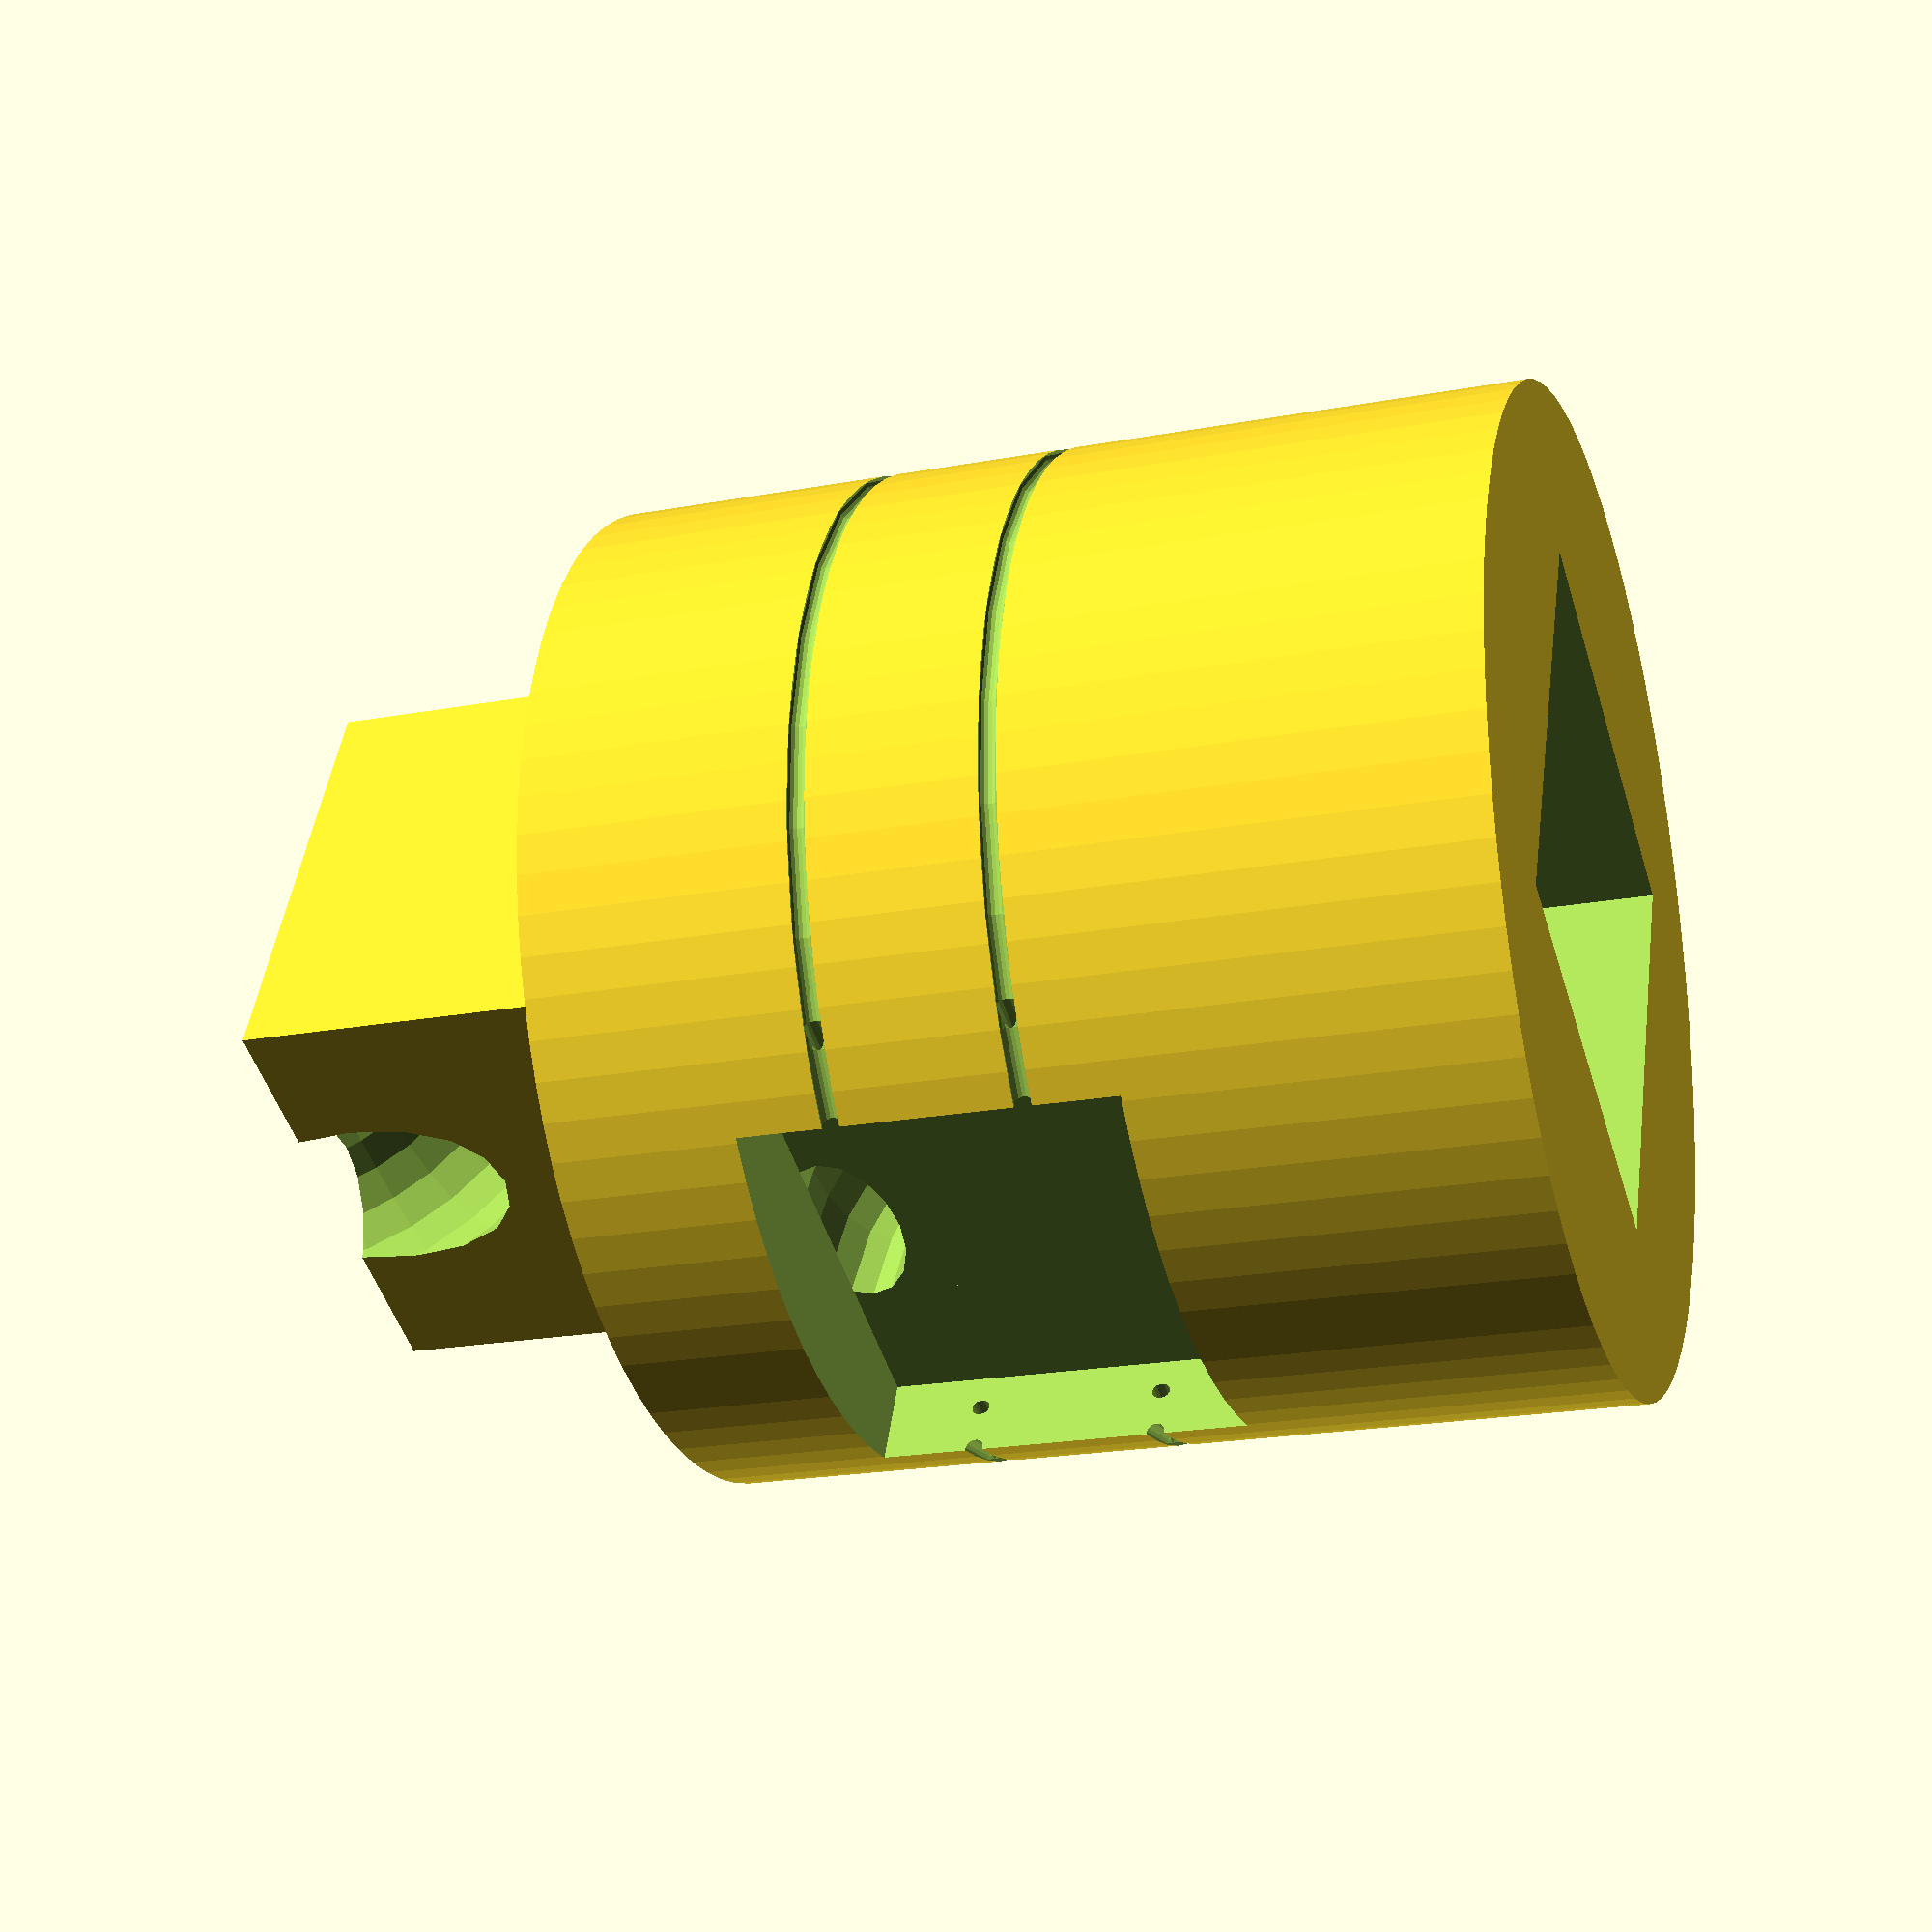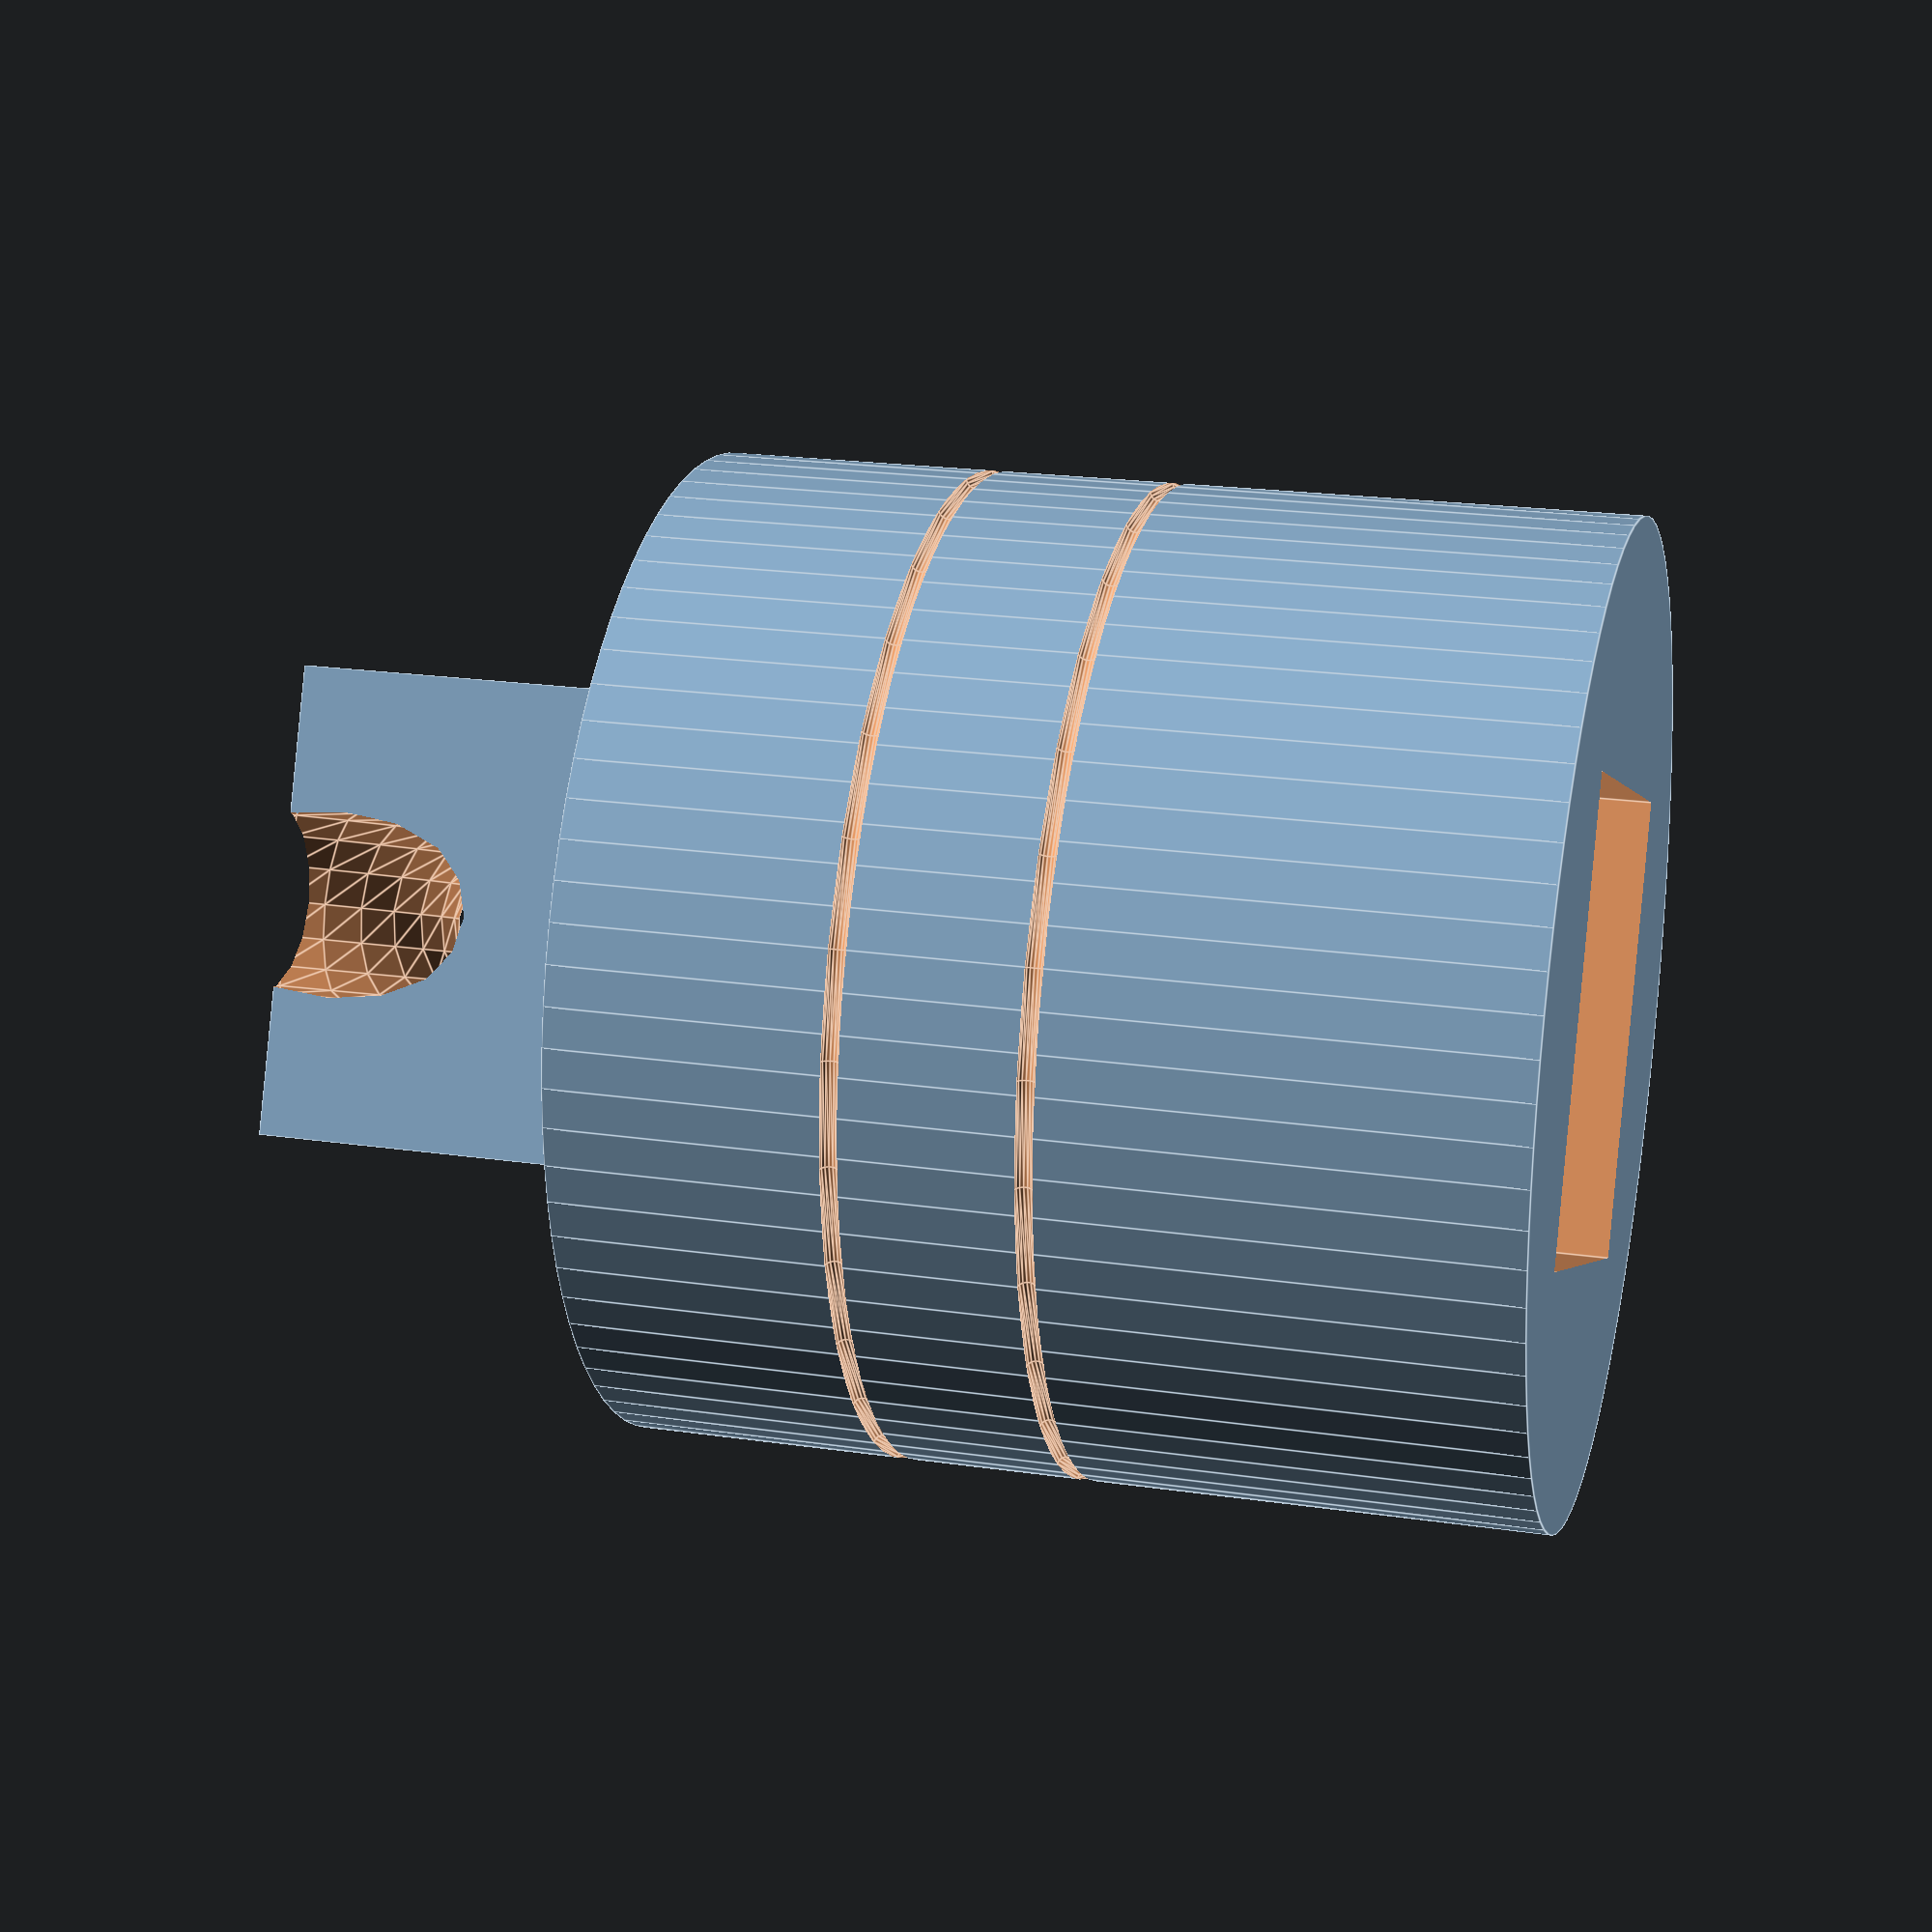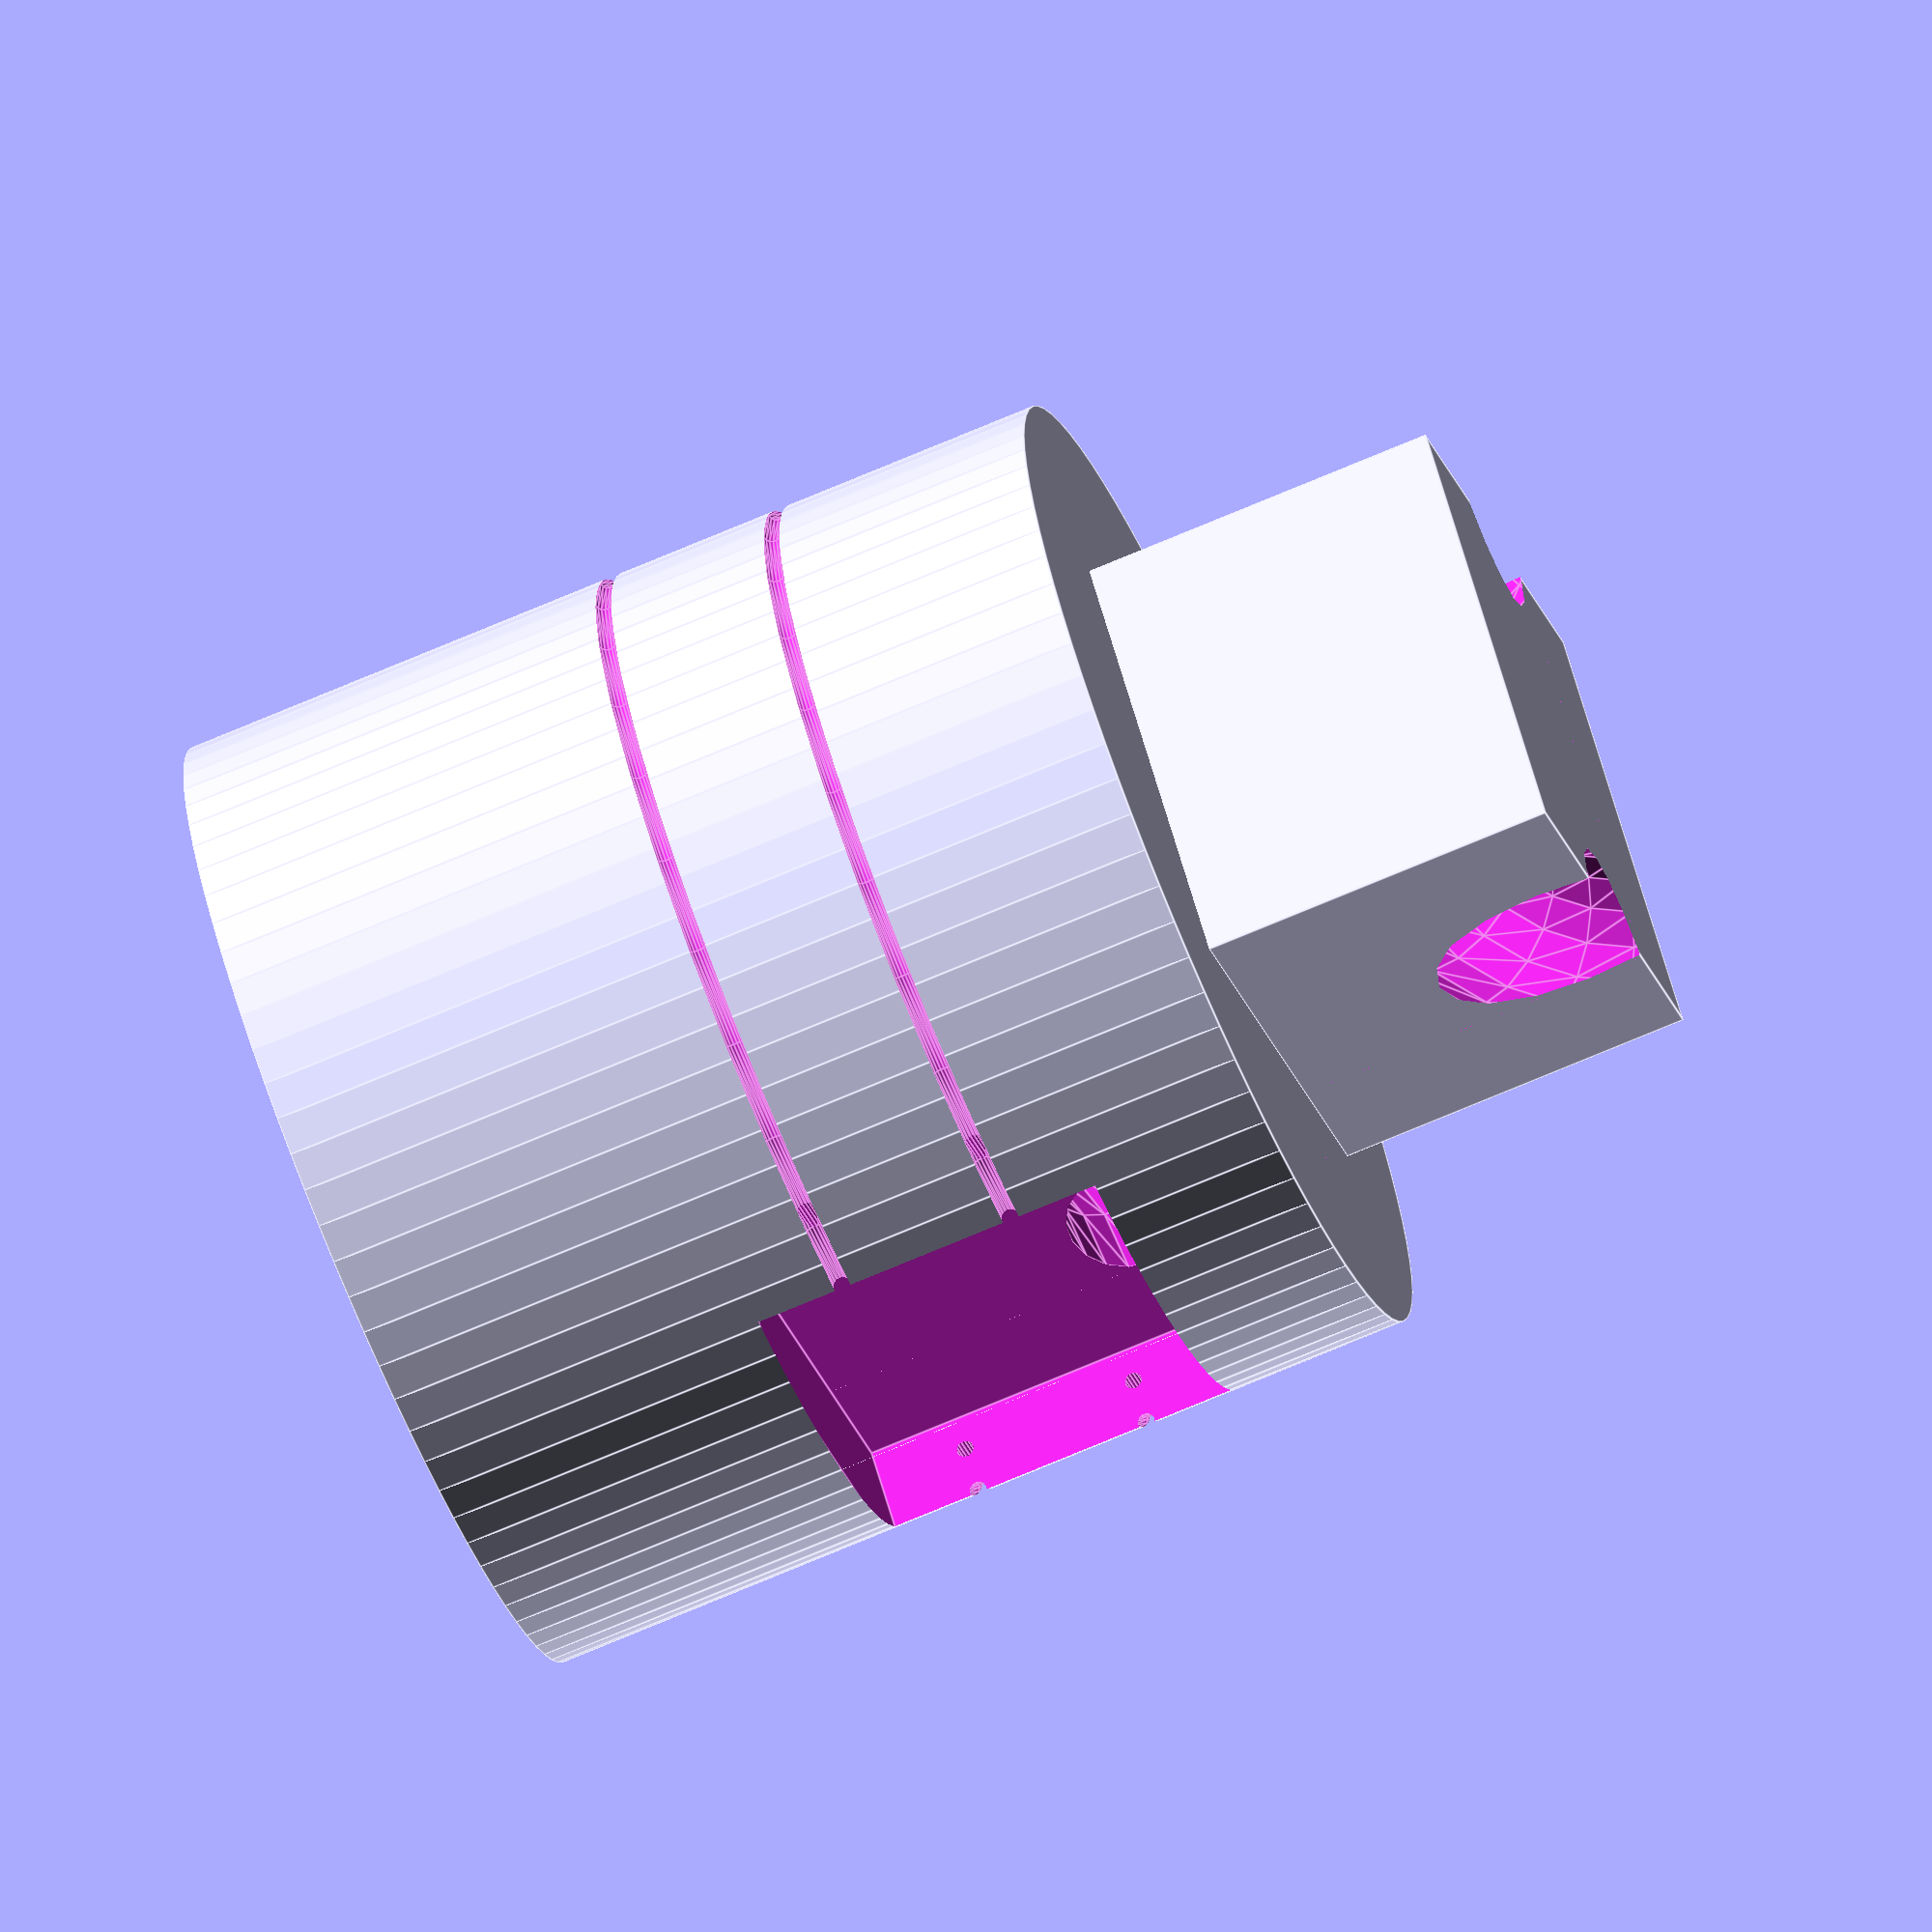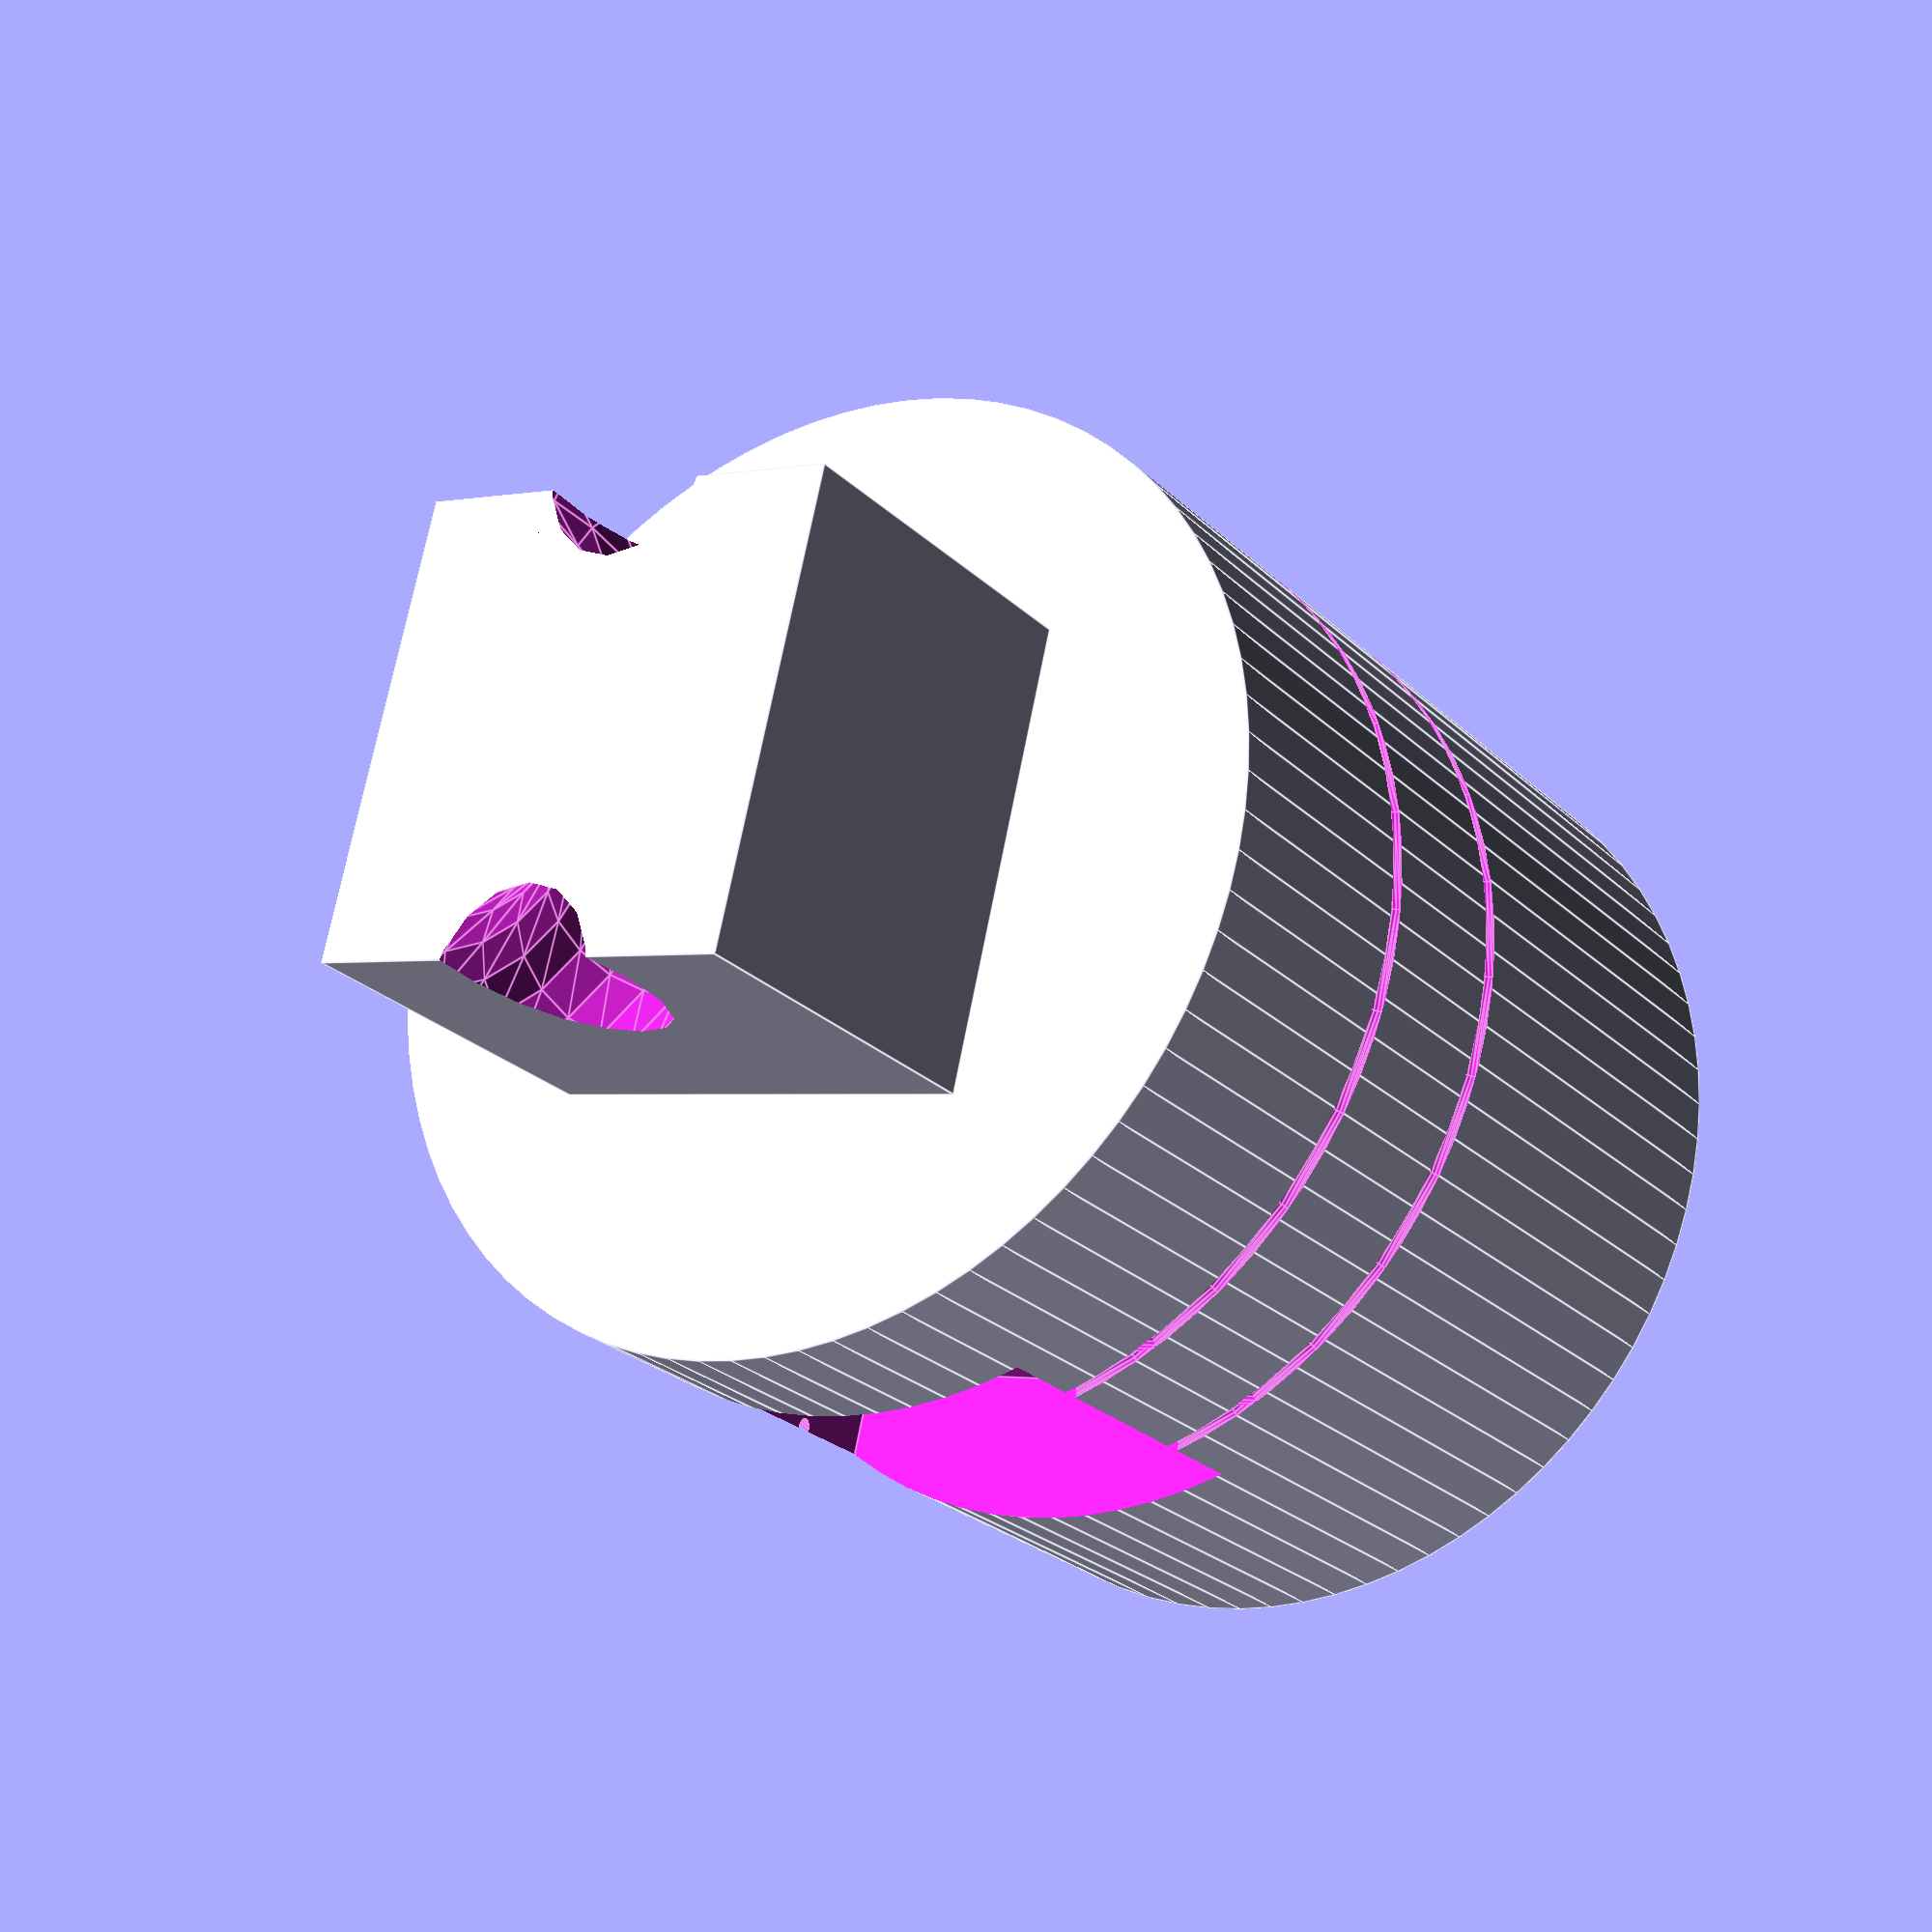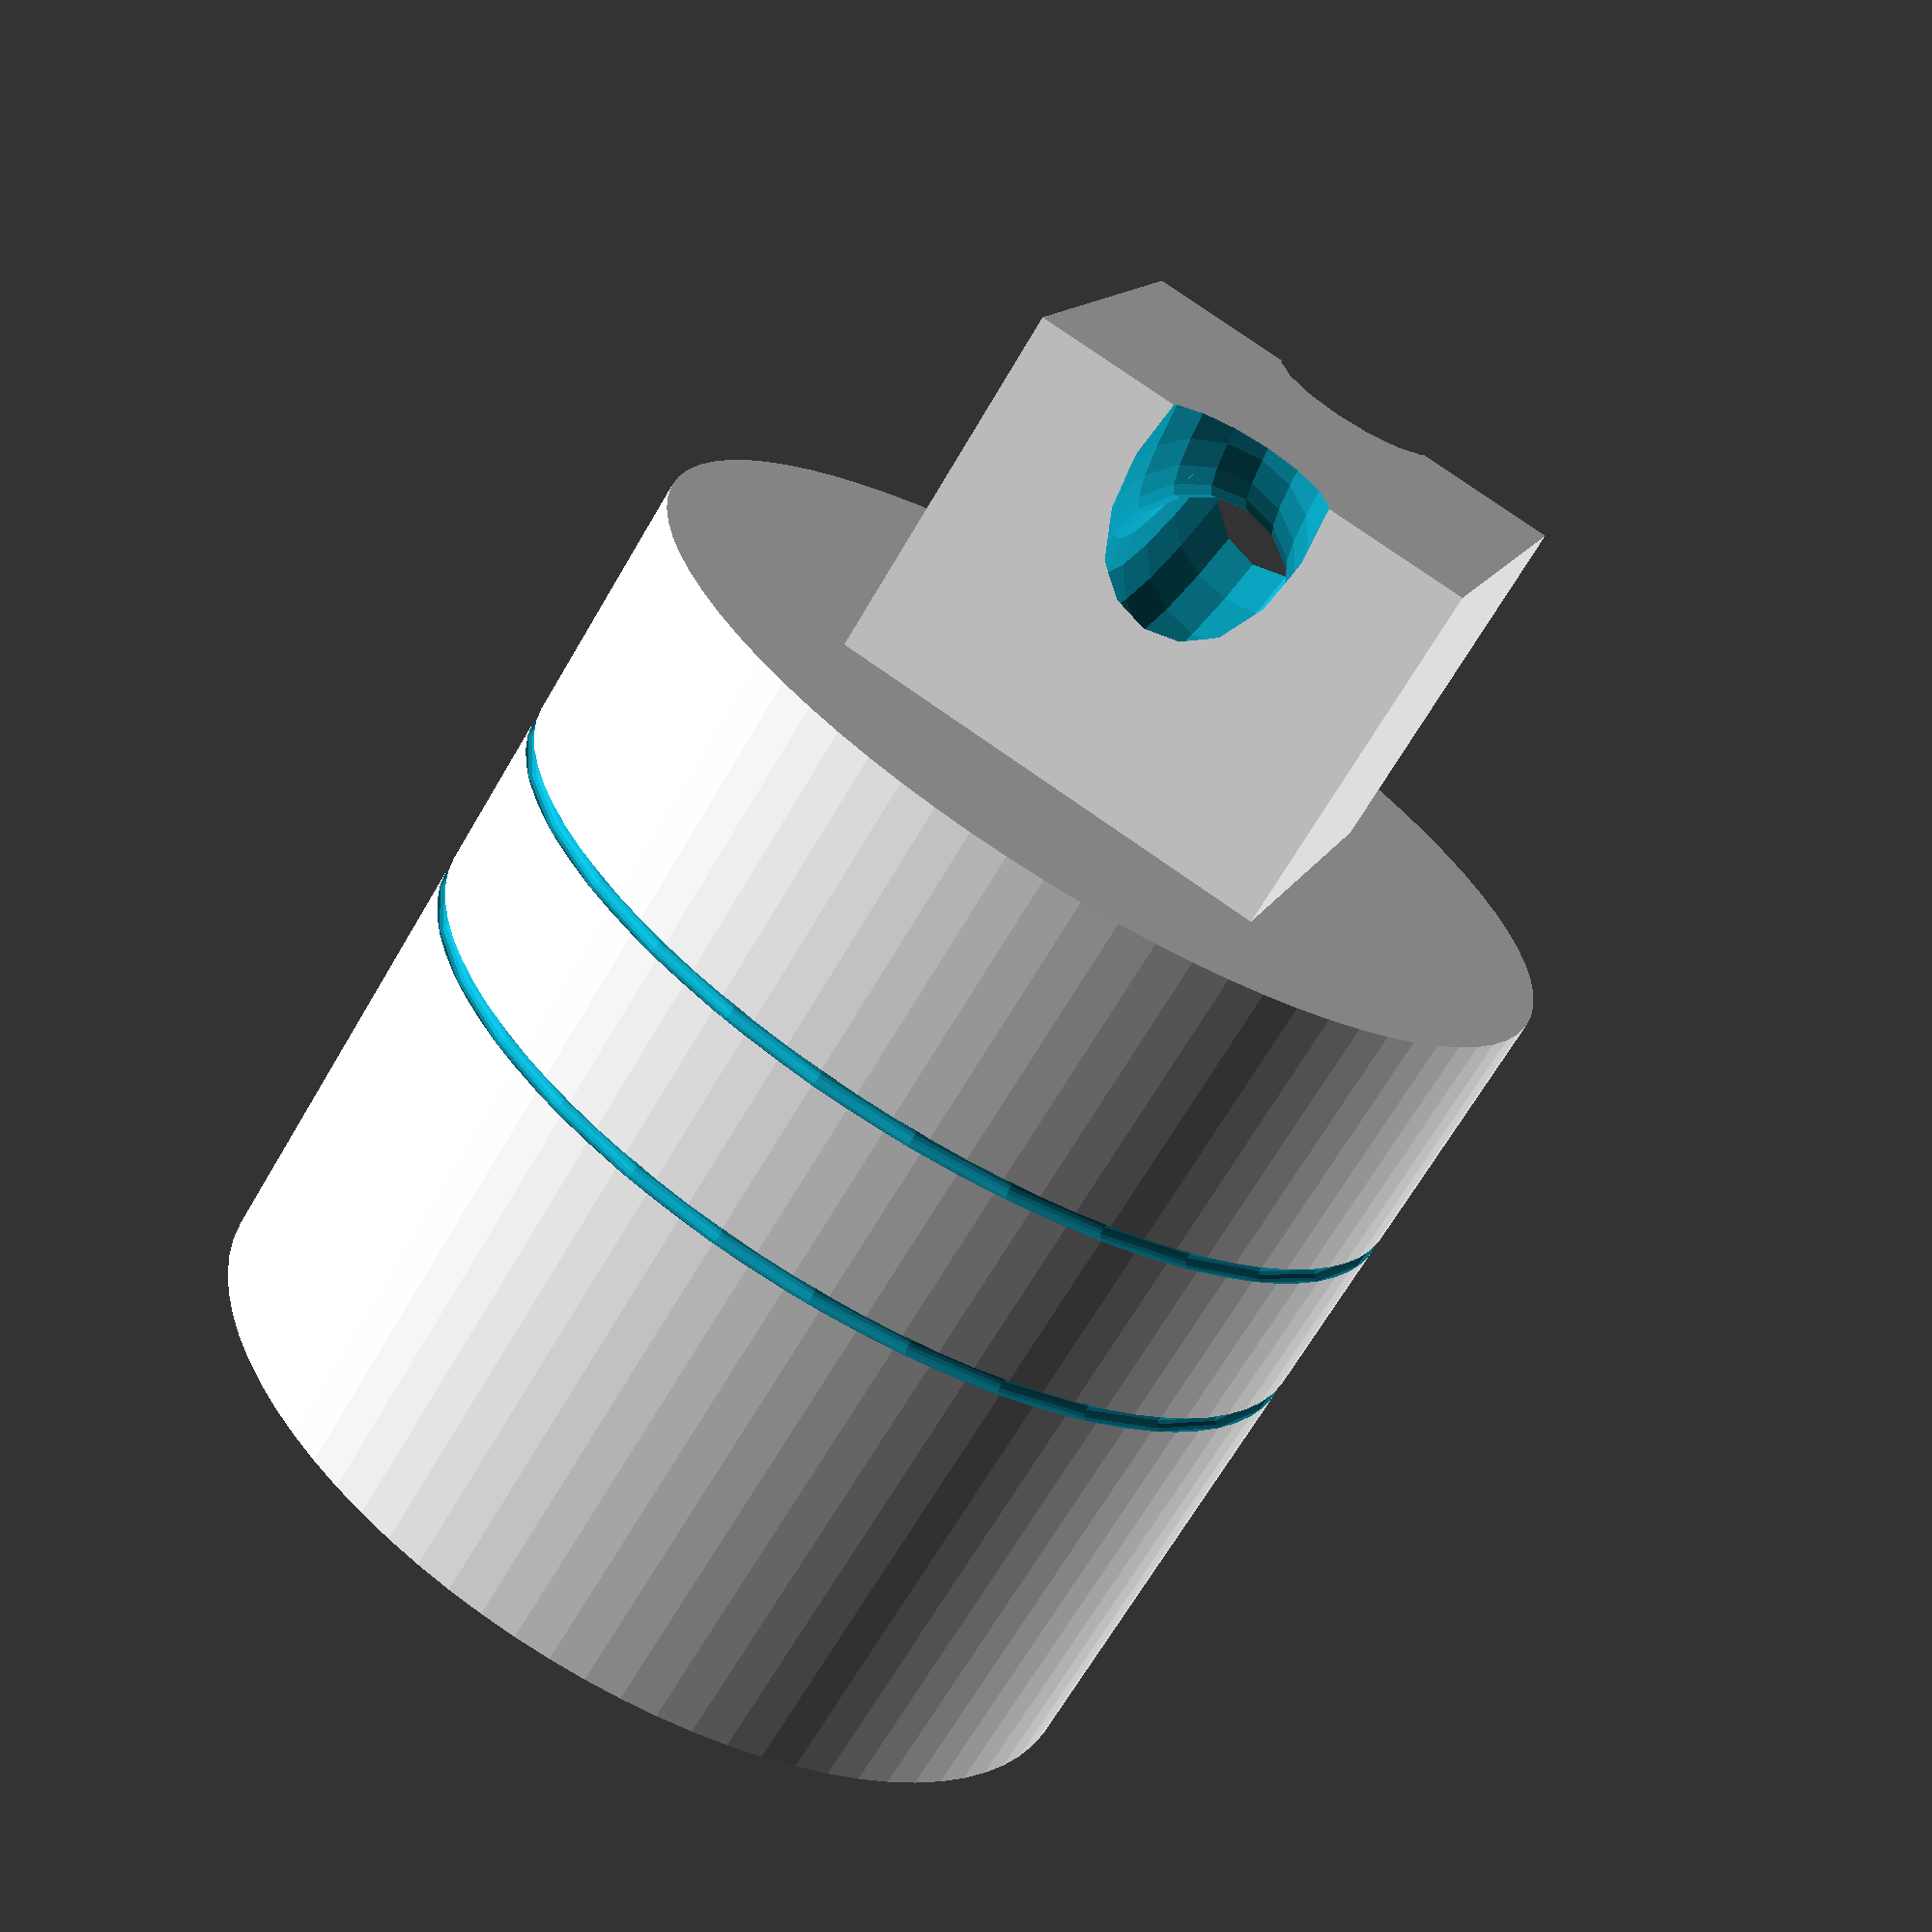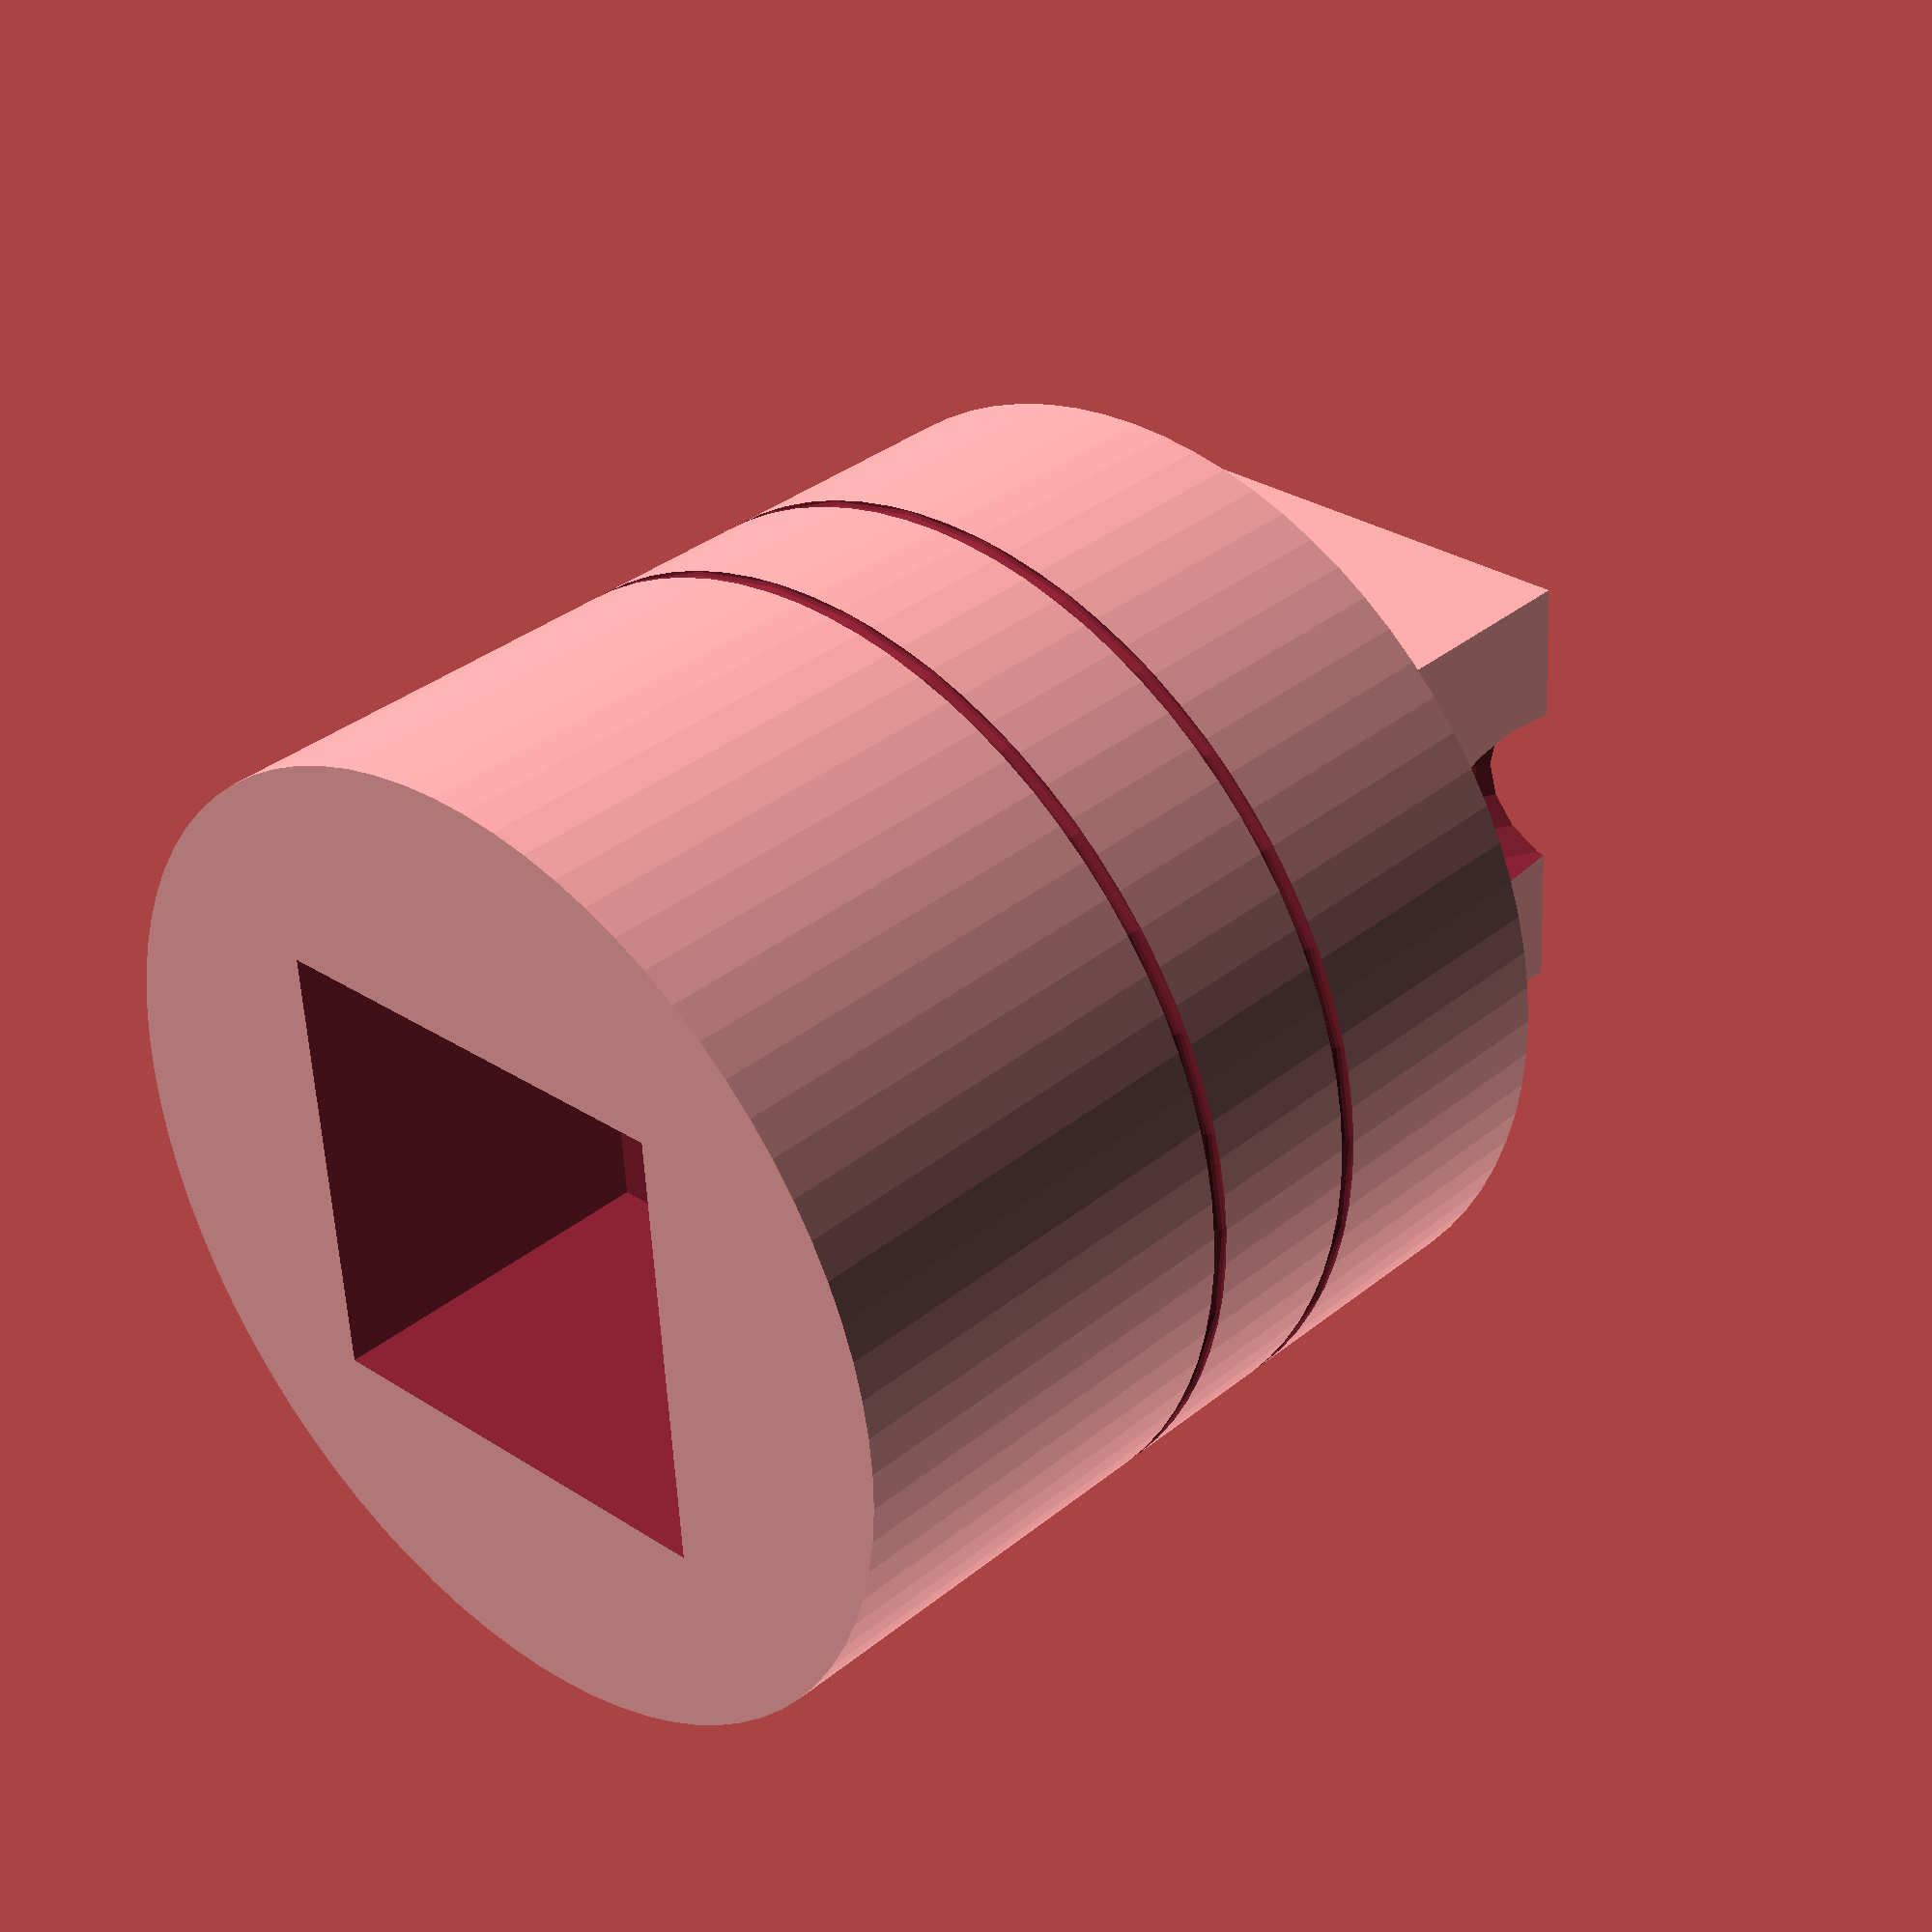
<openscad>
// units
inch = 25.4;
mil = 1e-3 * inch;

// common dimensions
body_od = 54;
body_height = 50;

// square
square_width = 25.4;
square_height = 20.0;

// sensor board parameters
sensor_buffer = 0;
sensor_board_depth = 8; // radial dimension
sensor_board_width = 25;
sensor_board_height = 20; // axial dimension

// EC electrode wire
ec_wire_diam = 38*mil;
ec_wire_sep = 10;

// cable passage
passage_width = 5;
passage_height = 3;

// eye
eye_diam = 10;

delta = 0.01;

module cap() {
    difference() {
        // body
        union() {
            cylinder(r=body_od/2, h=body_height, $fn=80);

            translate([0, 0, body_height + square_height/2 - delta])
            cube([square_width, square_width, square_height], center=true);
        }

        // board recess
        translate([body_od/2 - sensor_board_depth, 0, square_height+sensor_buffer])
        translate([0, -sensor_board_width/2, 0])
        cube([sensor_board_depth, sensor_board_width, sensor_board_height]);

        // EC wire recess
        for (z = [+1/2, -1/2])
        translate([0, 0, square_height+sensor_buffer+sensor_board_height/2])
        translate([0, 0, ec_wire_sep*z]) {
            rotate_extrude()
            translate([body_od/2, 0])
            circle(r=ec_wire_diam/2, $fn=15);

            // EC wire hook
            translate([body_od/2 - 6, 0, 0])
            rotate([90, 0, 0])
            cylinder(r=ec_wire_diam/2, h=body_od, $fn=15, center=true);
        }

        // Recess for wrench square
        cube([square_width, square_width, 2*square_height], center=true);

        // Cable passage
        translate([delta, 0, -delta])
        translate([body_od/2 - sensor_board_depth, 0, square_height])
        rotate([90, -90, 0])
        intersection() {
            rotate_extrude()
            translate([body_od/2 - sensor_board_depth, 0, 0])
            scale([passage_height / passage_width, 1])
            circle(r=passage_width);

            translate([0, 0, -passage_width])
            cube([body_od, body_od, 2*passage_width]);
        }

        // Eye
        translate([0, 0, body_height + square_height/2 + 0.6*square_width])
        rotate([90, 0, 0])
        rotate_extrude()
        translate([0.6*square_width, 0, 0])
        circle(r=eye_diam/2);
   }
}

cap();
</openscad>
<views>
elev=21.2 azim=65.2 roll=108.3 proj=p view=solid
elev=159.0 azim=337.9 roll=75.3 proj=p view=edges
elev=251.2 azim=229.1 roll=246.8 proj=o view=edges
elev=25.0 azim=103.6 roll=34.0 proj=p view=edges
elev=68.1 azim=288.5 roll=329.6 proj=p view=solid
elev=144.7 azim=183.7 roll=316.7 proj=p view=wireframe
</views>
